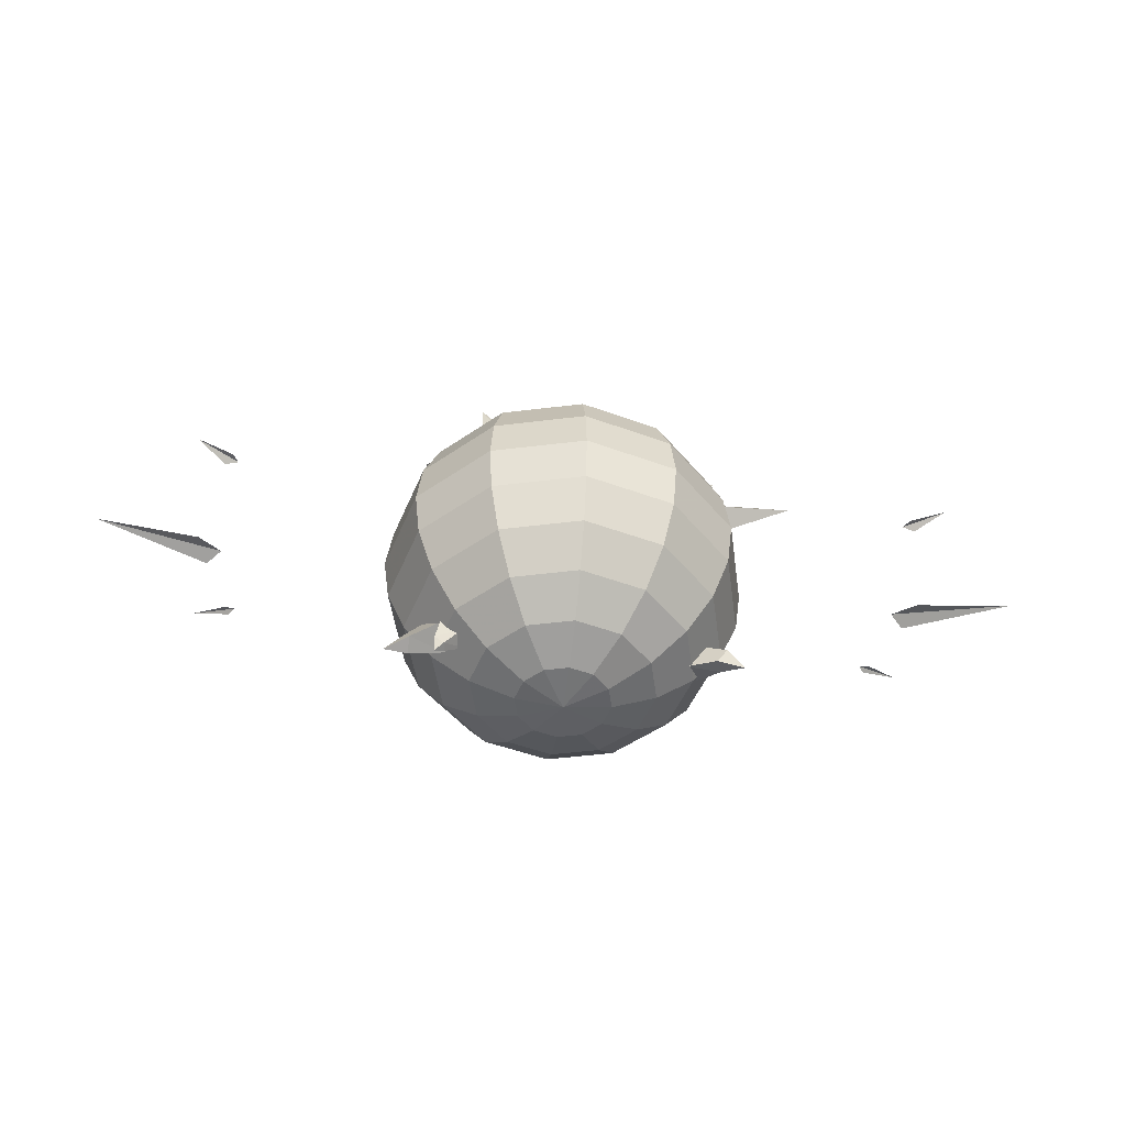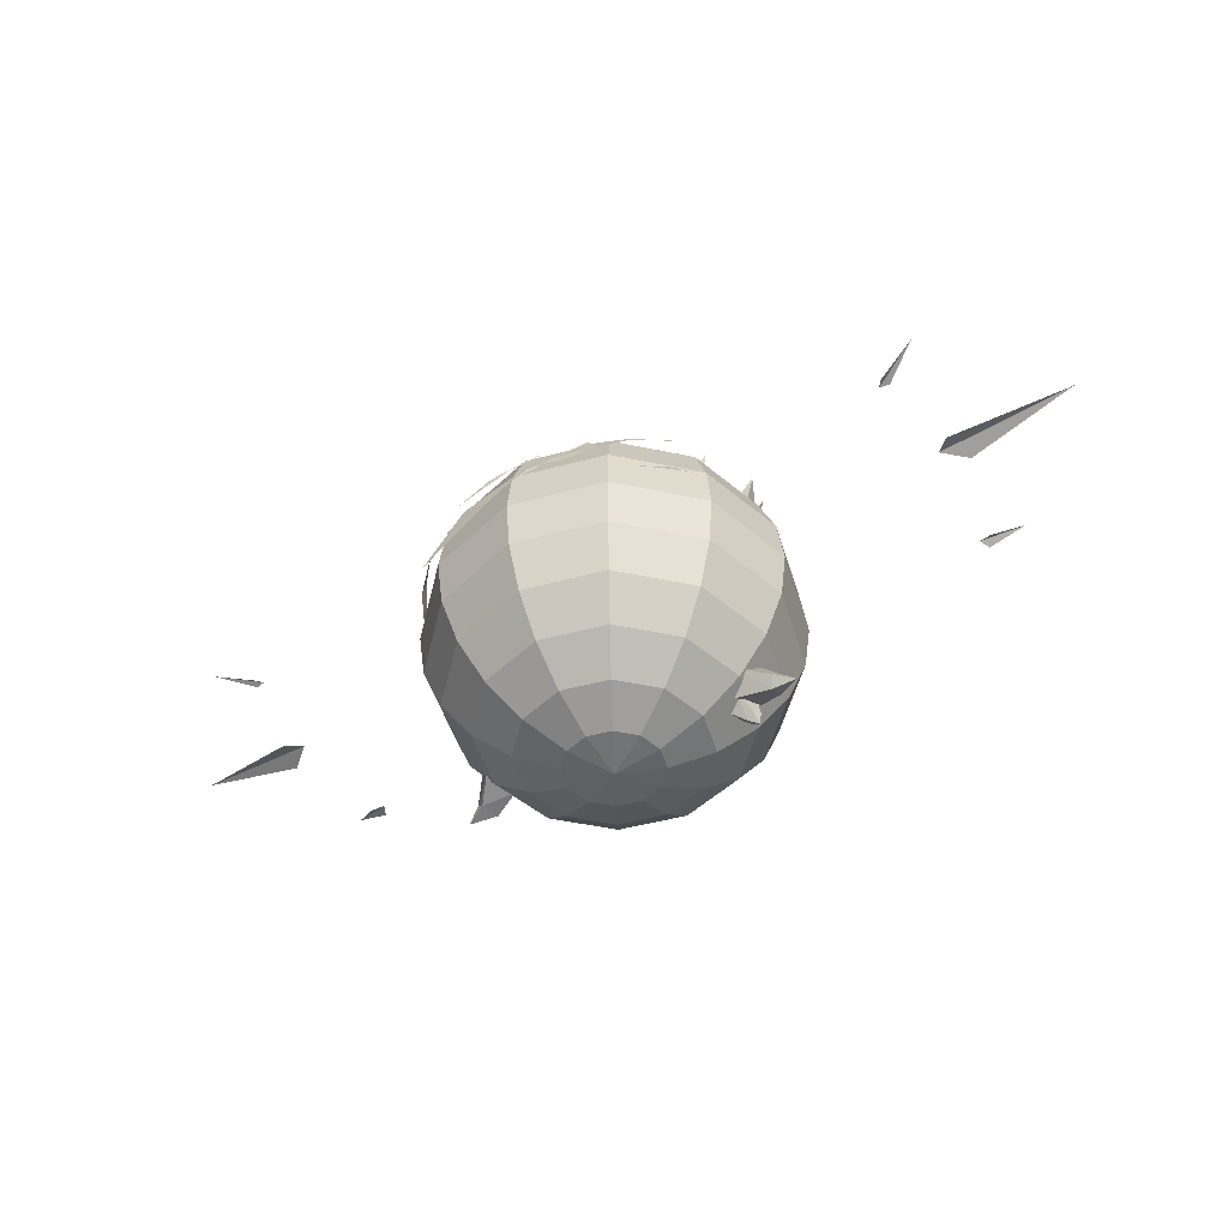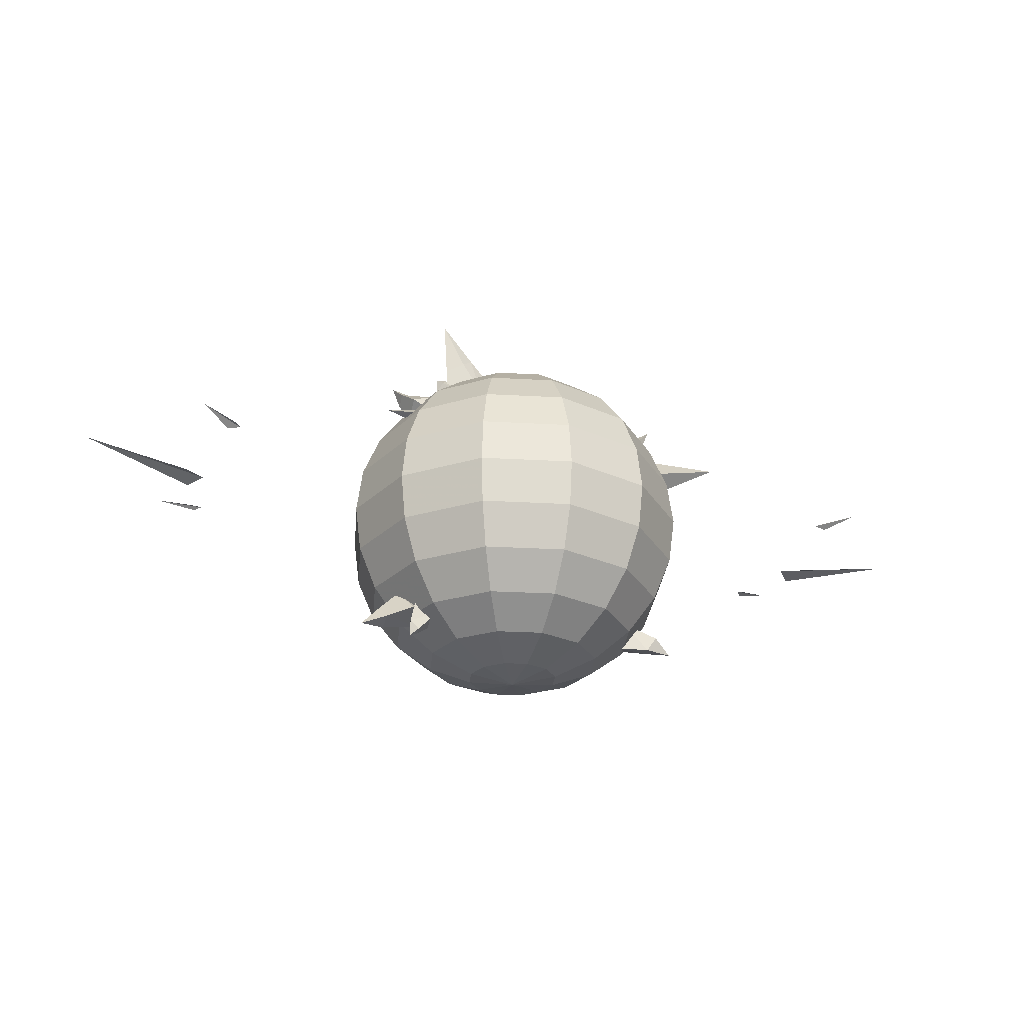
<metadata>
{"format":"obj","ext":"obj","renderer":"f3d","projection":"perspective","resolution":1024,"background":"white","views":[{"elev":-48.9,"azim":172.8,"up":"+Y"},{"elev":-48.3,"azim":31.7,"up":"+Y"},{"elev":-27.0,"azim":160.0,"up":"+Y"}]}
</metadata>
<code>
g explosion_ice_06_mesh
v 2.179 5.885 -0.9559
v 2.845 7.365 -0.769
v 1.83 6.184 -0.744
v 0.7825 4.971 -0.7517
v 0.9202 3.672 -0.7056
v 1.609 4.795 -1.15
v 1.609 4.795 -1.15
v 0.9202 3.672 -0.7056
v 2.621 4.352 -0.67
v -4.239 3.397 -0.8275
v -5.082 3.591 -0.9024
v -4.631 2.836 -1.267
v -4.631 2.836 -1.267
v -5.082 3.591 -0.9024
v -4.705 2.78 -0.9553
v -4.093 2.604 -0.0233
v -3.119 2.277 -1.175
v -4.467 1.932 -0.6556
v -3.906 2.015 -0.893
v -4.108 3.187 -1.027
v -4.357 2.277 -1.745
v -3.906 2.015 -0.893
v -4.635 2.377 -0.3979
v -7.249 3.222 -1.117
v -3.906 2.015 -0.893
v -4.752 1.803 -1.006
v -7.249 3.222 -1.117
v -4.357 2.277 -1.745
v -4.752 1.803 -1.006
v -3.906 2.015 -0.893
v -4.357 2.277 -1.745
v -7.249 3.222 -1.117
v -4.752 1.803 -1.006
v 2.827 5.135 -0.4141
v 3.023 5.284 -0.5323
v 3.023 4.832 -0.549
v 2.861 5.105 -0.743
v 3.023 5.284 -0.5323
v 2.731 5.299 -0.5742
v 1.962 4.976 -0.675
v 1.725 4.326 -0.7111
v 2.374 4.752 -0.9665
v 2.374 4.752 -0.9665
v 1.725 4.326 -0.7111
v 2.678 4.242 -0.6038
v -3.971 3.215 -1.008
v -3.433 3.538 -0.8609
v -3.894 3.37 -1.506
v -3.971 3.215 -1.008
v -4.173 3.482 -0.609
v -4.878 4.453 -0.8884
v -3.971 3.215 -1.008
v -4.423 3.363 -1.117
v -4.878 4.453 -0.8884
v -3.894 3.37 -1.506
v -4.423 3.363 -1.117
v -3.971 3.215 -1.008
v -3.894 3.37 -1.506
v -4.878 4.453 -0.8884
v -4.423 3.363 -1.117
v 4.869 -3.819 -0.6136
v 5.429 -4.399 -0.5325
v 4.814 -4.113 -0.2729
v 3.863 -3.606 0.004686
v 3.121 -3.377 -0.4704
v 4.23 -3.179 -0.6235
v 4.23 -3.179 -0.6235
v 3.121 -3.377 -0.4704
v 3.91 -3.917 -1.311
v 3.678 -4.617 -1.222
v 3.941 -4.842 -1.086
v 3.953 -4.355 -1.192
v 3.864 -4.482 -0.8268
v 3.941 -4.842 -1.086
v 3.645 -4.678 -0.9488
v 3.004 -4.177 -0.6725
v 2.9 -3.439 -0.7775
v 3.618 -3.943 -0.4399
v 3.618 -3.943 -0.4399
v 2.9 -3.439 -0.7775
v 3.816 -3.663 -1.244
v 3.761 3.493 -1.354
v 4.78 3.688 -0.6212
v 3.634 3.391 -0.9763
v 3.634 3.391 -0.9763
v 4.78 3.688 -0.6212
v 3.872 3.176 -0.9651
v 4.383 4.232 -0.8799
v 4.584 4.65 -0.41
v 4.134 4.34 -0.7445
v 3.501 4.094 -1.28
v 3.283 3.394 -1.393
v 4.111 3.81 -1.42
v 4.111 3.81 -1.42
v 3.283 3.394 -1.393
v 4.055 3.336 -0.7015
v -4.831 -3.676 -1.094
v -5.391 -4.146 -0.8752
v -4.525 -4.12 -1.03
v -4.733 -4.04 -0.5174
v -5.391 -4.146 -0.8752
v -4.95 -3.813 -0.6296
v -4.306 -3.055 0.111
v -3.403 -3.043 0.2268
v -4.027 -3.717 0.3183
v -4.027 -3.717 0.3183
v -3.403 -3.043 0.2268
v -3.631 -4.009 -0.5712
v -3.631 -4.009 -0.5712
v -3.403 -3.043 0.2268
v -3.897 -3.074 -0.5899
v -3.897 -3.074 -0.5899
v -3.403 -3.043 0.2268
v -4.306 -3.055 0.111
v -4.95 -3.813 -0.6296
v -4.027 -3.717 0.3183
v -4.733 -4.04 -0.5174
v -4.525 -4.12 -1.03
v -5.391 -4.146 -0.8752
v -4.831 -3.676 -1.094
v -3.631 -4.009 -0.5712
v -4.733 -4.04 -0.5174
v -4.027 -3.717 0.3183
v -4.306 -3.055 0.111
v -4.95 -3.813 -0.6296
v -3.897 -3.074 -0.5899
v -10.32 0.6964 -2.936
v -10.71 0.645 -2.85
v -11.6 1.067 -3.387
v -10.48 0.6419 -3.257
v -10.77 0.571 0.613
v -11.2 0.4317 1.062
v -14.74 1.179 0.2867
v -11.47 0.4761 0.03965
v -10.62 0.7942 3.187
v -10.33 0.7993 3.244
v -11.69 1.169 3.958
v -10.5 0.7635 3.478
v -1.522 0.7995 5.538
v -0.6974 0.508 5.658
v -3.271 -0.0396 4.997
v 0.06604 1.339 5.507
v 0.1481 1.129 5.568
v 0.5209 1.418 5.48
v 0.9441 1.42 5.408
v 1.278 1.675 5.27
v 1.633 1.397 5.262
v 1.918 1.801 5.038
v 2.24 1.629 4.992
v 2.444 1.923 4.789
v 2.021 2.198 4.828
v 2.046 2.464 4.723
v 2.158 2.308 4.727
v 2.989 2.526 4.207
v 3.04 2.352 4.268
v 3.602 2.932 3.438
v -0.1752 1.687 5.517
v 0.8177 2.077 5.29
v 0.1589 1.756 5.471
v -0.09575 1.753 5.502
v -0.7085 1.645 5.553
v -0.528 1.498 5.559
v -0.9625 1.49 5.562
v -0.9279 1.382 5.568
v -1.828 1.225 5.494
v 3.443 2.541 3.824
v 3.615 2.712 3.563
v 3.975 3.234 2.916
v 3.581 2.561 3.699
v -4.235 0.6751 3.712
v -4.082 1.077 3.73
v -3.52 1.362 4.349
v -4.422 0.8366 3.204
v -4.448 0.4748 3.302
v -4.522 0.7123 3.04
v -4.62 0.4135 3.018
v -5.002 0.02451 2.182
v 4.367 1.215 3.223
v 4.764 1.723 2.157
v 4.536 1.305 2.932
v 4.39 1.307 3.111
v 4.061 1.157 3.628
v 4.219 0.9544 3.617
v 3.948 0.9361 3.918
v 4.003 0.7874 3.97
v 3.44 0.5179 4.673
v 10.32 0.6964 -2.936
v 11.6 1.067 -3.387
v 10.71 0.645 -2.85
v 10.48 0.6419 -3.257
v 10.77 0.571 0.613
v 14.74 1.179 0.2867
v 11.2 0.4317 1.062
v 11.47 0.4761 0.03965
v 10.62 0.7942 3.187
v 11.69 1.169 3.958
v 10.33 0.7993 3.244
v 10.5 0.7635 3.478
v 1.459 4.654 -0.3407
v 2.72 5.648 -0.6989
v 2.621 4.352 -0.67
v 2.162 6.06 -0.5337
v 2.845 7.365 -0.769
v 2.621 4.352 -0.67
v 2.179 5.885 -0.9559
v 1.609 4.795 -1.15
v 2.72 5.648 -0.6989
v 2.845 7.365 -0.769
v 2.179 5.885 -0.9559
v 1.83 6.184 -0.744
v 1.609 4.795 -1.15
v 0.7825 4.971 -0.7517
v 2.162 6.06 -0.5337
v 1.459 4.654 -0.3407
v 0.9202 3.672 -0.7056
v 2.621 4.352 -0.67
v 0.7825 4.971 -0.7517
v 1.83 6.184 -0.744
v 1.459 4.654 -0.3407
v -4.467 3.14 -0.5683
v -5.082 3.591 -0.9024
v -4.239 3.397 -0.8275
v -4.705 2.78 -0.9553
v 2.146 4.613 -0.3658
v 2.827 5.135 -0.4141
v 3.023 4.832 -0.549
v 2.678 4.242 -0.6038
v 2.678 4.242 -0.6038
v 2.861 5.105 -0.743
v 2.374 4.752 -0.9665
v 3.023 4.832 -0.549
v 3.023 5.284 -0.5323
v 2.861 5.105 -0.743
v 2.731 5.299 -0.5742
v 2.827 5.135 -0.4141
v 2.374 4.752 -0.9665
v 1.962 4.976 -0.675
v 2.146 4.613 -0.3658
v 1.725 4.326 -0.7111
v 2.678 4.242 -0.6038
v 1.962 4.976 -0.675
v 2.731 5.299 -0.5742
v 2.827 5.135 -0.4141
v 2.146 4.613 -0.3658
v 3.578 -4.216 -0.4479
v 4.698 -4.214 -0.9815
v 3.91 -3.917 -1.311
v 4.687 -4.432 -0.4837
v 5.429 -4.399 -0.5325
v 3.91 -3.917 -1.311
v 4.869 -3.819 -0.6136
v 4.23 -3.179 -0.6235
v 4.698 -4.214 -0.9815
v 5.429 -4.399 -0.5325
v 4.869 -3.819 -0.6136
v 4.814 -4.113 -0.2729
v 4.23 -3.179 -0.6235
v 3.863 -3.606 0.004686
v 4.687 -4.432 -0.4837
v 3.578 -4.216 -0.4479
v 3.121 -3.377 -0.4704
v 3.91 -3.917 -1.311
v 3.863 -3.606 0.004686
v 4.814 -4.113 -0.2729
v 3.578 -4.216 -0.4479
v 3.085 -3.99 -1.311
v 3.678 -4.617 -1.222
v 3.953 -4.355 -1.192
v 3.816 -3.663 -1.244
v 3.816 -3.663 -1.244
v 3.864 -4.482 -0.8268
v 3.618 -3.943 -0.4399
v 3.953 -4.355 -1.192
v 3.941 -4.842 -1.086
v 3.864 -4.482 -0.8268
v 3.645 -4.678 -0.9488
v 3.678 -4.617 -1.222
v 3.618 -3.943 -0.4399
v 3.004 -4.177 -0.6725
v 3.085 -3.99 -1.311
v 2.9 -3.439 -0.7775
v 3.816 -3.663 -1.244
v 3.004 -4.177 -0.6725
v 3.645 -4.678 -0.9488
v 3.678 -4.617 -1.222
v 3.085 -3.99 -1.311
v 3.872 3.176 -0.9651
v 4.78 3.688 -0.6212
v 4.051 3.297 -1.441
v 3.761 3.493 -1.354
v 3.389 3.765 -0.7172
v 4.353 3.978 -0.4955
v 4.055 3.336 -0.7015
v 4.078 4.195 -0.4551
v 4.584 4.65 -0.41
v 4.055 3.336 -0.7015
v 4.383 4.232 -0.8799
v 4.111 3.81 -1.42
v 4.353 3.978 -0.4955
v 4.584 4.65 -0.41
v 4.383 4.232 -0.8799
v 4.134 4.34 -0.7445
v 4.111 3.81 -1.42
v 3.501 4.094 -1.28
v 4.078 4.195 -0.4551
v 3.389 3.765 -0.7172
v 3.283 3.394 -1.393
v 4.055 3.336 -0.7015
v 3.501 4.094 -1.28
v 4.134 4.34 -0.7445
v 3.389 3.765 -0.7172
v -3.897 -3.074 -0.5899
v -4.831 -3.676 -1.094
v -4.525 -4.12 -1.03
v -3.631 -4.009 -0.5712
v 1.26 -5.431 -0.7277
v 2.435 -4.87 -1.406
v 1.406 -4.87 -2.435
v 0.7277 -5.431 -1.26
v 1.455 -5.431 0
v 0 -5.623 0
v 0 -5.431 -1.455
v 1.26 -5.431 0.7277
v -0.7277 -5.431 -1.26
v 0 -4.87 -2.812
v 2.812 -4.87 0
v -1.406 -4.87 -2.435
v 1.988 -3.976 -3.443
v 0 -3.976 -3.976
v 3.443 -3.976 -1.988
v -1.988 -3.976 -3.443
v 2.435 -4.87 1.406
v 0.7277 -5.431 1.26
v 3.976 -3.976 0
v -2.435 -4.87 -1.406
v -3.443 -3.976 -1.988
v -1.26 -5.431 -0.7277
v 2.435 -2.812 -4.217
v 0 -2.812 -4.87
v -2.435 -2.812 -4.217
v 4.217 -2.812 -2.435
v -4.217 -2.812 -2.435
v -2.812 -4.87 0
v -3.976 -3.976 0
v -4.87 -2.812 0
v -1.455 -5.431 0
v 0 -1.455 -5.431
v -2.716 -1.455 -4.704
v -4.704 -1.455 -2.716
v -5.431 -1.455 0
v 2.716 -1.455 -4.704
v -3.443 -3.976 1.988
v -4.217 -2.812 2.435
v -4.704 -1.455 2.716
v -2.435 -4.87 1.406
v -1.26 -5.431 0.7277
v -5.623 0 0
v -4.87 0 2.812
v -4.87 0 -2.812
v -2.812 0 -4.87
v 0 0 -5.623
v -1.406 -4.87 2.435
v -0.7277 -5.431 1.26
v 0 -5.431 1.455
v 0 -4.87 2.812
v 1.406 -4.87 2.435
v -1.988 -3.976 3.443
v 0 -3.976 3.976
v 1.988 -3.976 3.443
v 3.443 -3.976 1.988
v -2.435 -2.812 4.217
v 0 -2.812 4.87
v 2.435 -2.812 4.217
v 4.217 -2.812 2.435
v 4.87 -2.812 0
v -2.716 -1.455 4.704
v 0 -1.455 5.431
v 2.716 -1.455 4.704
v 4.704 -1.455 2.716
v 5.431 -1.455 0
v 4.704 -1.455 -2.716
v -2.812 0 4.87
v 0 0 5.623
v 2.812 0 4.87
v 4.87 0 2.812
v 5.623 0 0
v 2.812 0 -4.87
v 4.87 0 -2.812
v -2.716 1.455 4.704
v 0 1.455 5.431
v 2.716 1.455 4.704
v 4.704 1.455 2.716
v 5.431 1.455 0
v 4.704 1.455 -2.716
v 2.716 1.455 -4.704
v -4.704 1.455 2.716
v 0 1.455 -5.431
v -5.431 1.455 0
v -2.716 1.455 -4.704
v -4.704 1.455 -2.716
v 4.217 2.812 -2.435
v 2.435 2.812 -4.217
v 0 2.812 -4.87
v -2.435 2.812 -4.217
v -4.217 2.812 -2.435
v -4.87 2.812 0
v 4.87 2.812 0
v -4.217 2.812 2.435
v 4.217 2.812 2.435
v -2.435 2.812 4.217
v 2.435 2.812 4.217
v 0 2.812 4.87
v -3.976 3.976 0
v -3.443 3.976 1.988
v -1.988 3.976 3.443
v 0 3.976 3.976
v 1.988 3.976 3.443
v 3.443 3.976 1.988
v -3.443 3.976 -1.988
v 3.976 3.976 0
v -1.988 3.976 -3.443
v 3.443 3.976 -1.988
v 0 3.976 -3.976
v 1.988 3.976 -3.443
v 2.435 4.87 1.406
v 2.812 4.87 0
v 2.435 4.87 -1.406
v 1.406 4.87 -2.435
v 0 4.87 -2.812
v -1.406 4.87 -2.435
v 1.406 4.87 2.435
v -2.435 4.87 -1.406
v 0 4.87 2.812
v -2.812 4.87 0
v -1.406 4.87 2.435
v -2.435 4.87 1.406
v -0.7277 5.431 -1.26
v -1.26 5.431 -0.7277
v -1.455 5.431 0
v -1.26 5.431 0.7277
v 0 5.623 0
v 0 5.431 -1.455
v -0.7277 5.431 1.26
v 0 5.431 1.455
v 0.7277 5.431 -1.26
v 0.7277 5.431 1.26
v 1.26 5.431 -0.7277
v 1.26 5.431 0.7277
v 1.455 5.431 0
g explosion_ice_06_mesh_0
f 3 2 1
f 6 5 4
f 9 8 7
f 12 11 10
f 15 14 13
f 18 17 16
f 21 20 19
f 20 23 22
f 20 24 23
f 23 26 25
f 28 27 20
f 23 27 29
f 28 30 29
f 33 32 31
f 36 35 34
f 39 38 37
f 42 41 40
f 45 44 43
f 48 47 46
f 47 50 49
f 47 51 50
f 50 53 52
f 55 54 47
f 50 54 56
f 55 57 56
f 60 59 58
f 63 62 61
f 66 65 64
f 69 68 67
f 72 71 70
f 75 74 73
f 78 77 76
f 81 80 79
f 84 83 82
f 87 86 85
f 90 89 88
f 93 92 91
f 96 95 94
f 99 98 97
f 102 101 100
f 105 104 103
f 108 107 106
f 111 110 109
f 114 113 112
f 116 114 115
f 117 116 115
f 117 119 118
f 120 119 115
f 122 118 121
f 123 122 121
f 120 125 124
f 126 120 124
f 129 128 127
f 129 127 130
f 133 132 131
f 133 131 134
f 137 136 135
f 137 138 136
f 141 140 139
f 139 140 142
f 140 143 142
f 144 142 143
f 145 144 143
f 144 145 146
f 145 147 146
f 146 147 148
f 149 148 147
f 148 149 150
f 146 148 151
f 151 152 146
f 153 152 151
f 153 151 148
f 153 148 150
f 154 153 150
f 150 155 154
f 155 156 154
f 159 158 157
f 158 160 157
f 160 161 157
f 161 162 157
f 161 163 162
f 163 164 162
f 163 165 164
f 168 167 166
f 169 168 166
f 172 171 170
f 171 173 170
f 173 174 170
f 173 175 174
f 175 176 174
f 175 177 176
f 180 179 178
f 179 181 178
f 181 182 178
f 182 183 178
f 182 184 183
f 184 185 183
f 184 186 185
f 189 188 187
f 187 188 190
f 193 192 191
f 191 192 194
f 197 196 195
f 198 196 197
f 201 200 199
f 200 202 199
f 200 203 202
f 206 205 204
f 205 207 204
f 209 208 207
f 209 211 210
f 211 212 210
f 213 208 210
f 212 215 214
f 214 215 216
f 213 218 217
f 219 213 217
f 222 221 220
f 220 221 223
f 226 225 224
f 227 226 224
f 230 229 228
f 229 231 228
f 233 232 231
f 235 232 234
f 233 236 234
f 236 237 234
f 237 239 238
f 238 239 240
f 243 242 241
f 244 243 241
f 247 246 245
f 246 248 245
f 246 249 248
f 252 251 250
f 251 253 250
f 255 254 253
f 255 257 256
f 257 258 256
f 259 254 256
f 258 261 260
f 260 261 262
f 259 264 263
f 265 259 263
f 268 267 266
f 269 268 266
f 272 271 270
f 271 273 270
f 275 274 273
f 277 274 276
f 275 278 276
f 278 279 276
f 279 281 280
f 280 281 282
f 285 284 283
f 286 285 283
f 289 288 287
f 290 288 289
f 293 292 291
f 292 294 291
f 292 295 294
f 298 297 296
f 297 299 296
f 301 300 299
f 301 303 302
f 303 304 302
f 305 300 302
f 304 307 306
f 306 307 308
f 305 310 309
f 311 305 309
f 314 313 312
f 315 314 312
f 318 317 316
f 319 318 316
f 316 317 320
f 316 321 319
f 320 321 316
f 319 321 322
f 323 321 320
f 322 321 324
f 322 325 319
f 325 318 319
f 317 326 320
f 320 326 323
f 324 327 322
f 327 325 322
f 318 328 317
f 325 329 318
f 329 328 318
f 317 330 326
f 328 330 317
f 327 331 325
f 331 329 325
f 326 332 323
f 333 321 323
f 323 332 333
f 330 334 326
f 326 334 332
f 335 327 324
f 336 331 327
f 335 336 327
f 324 321 337
f 337 335 324
f 328 338 330
f 329 339 328
f 339 338 328
f 331 340 329
f 340 339 329
f 330 341 334
f 338 341 330
f 336 342 331
f 342 340 331
f 343 335 337
f 344 336 335
f 343 344 335
f 345 342 336
f 344 345 336
f 346 343 337
f 337 321 346
f 339 347 338
f 340 348 339
f 348 347 339
f 342 349 340
f 349 348 340
f 345 350 342
f 350 349 342
f 347 351 338
f 338 351 341
f 352 344 343
f 353 345 344
f 352 353 344
f 354 350 345
f 353 354 345
f 355 352 343
f 355 343 346
f 356 355 346
f 346 321 356
f 350 357 349
f 354 358 350
f 358 357 350
f 357 359 349
f 349 359 348
f 359 360 348
f 348 360 347
f 360 361 347
f 347 361 351
f 362 355 356
f 356 321 363
f 363 362 356
f 363 321 364
f 364 321 333
f 364 365 363
f 365 362 363
f 333 366 364
f 366 365 364
f 332 366 333
f 362 367 355
f 367 352 355
f 365 368 362
f 368 367 362
f 366 369 365
f 369 368 365
f 332 370 366
f 370 369 366
f 334 370 332
f 367 371 352
f 371 353 352
f 368 372 367
f 372 371 367
f 369 373 368
f 373 372 368
f 370 374 369
f 374 373 369
f 334 375 370
f 375 374 370
f 341 375 334
f 371 376 353
f 376 354 353
f 372 377 371
f 377 376 371
f 373 378 372
f 378 377 372
f 374 379 373
f 379 378 373
f 375 380 374
f 380 379 374
f 341 381 375
f 381 380 375
f 351 381 341
f 376 382 354
f 382 358 354
f 377 383 376
f 383 382 376
f 378 384 377
f 384 383 377
f 379 385 378
f 385 384 378
f 380 386 379
f 386 385 379
f 351 387 381
f 361 387 351
f 381 388 380
f 388 386 380
f 387 388 381
f 382 389 358
f 383 390 382
f 390 389 382
f 384 391 383
f 391 390 383
f 385 392 384
f 392 391 384
f 386 393 385
f 393 392 385
f 388 394 386
f 394 393 386
f 387 395 388
f 395 394 388
f 389 396 358
f 358 396 357
f 397 395 387
f 361 397 387
f 396 398 357
f 357 398 359
f 399 397 361
f 360 399 361
f 359 400 360
f 398 400 359
f 400 399 360
f 394 401 393
f 395 402 394
f 402 401 394
f 397 403 395
f 403 402 395
f 399 404 397
f 404 403 397
f 400 405 399
f 405 404 399
f 398 406 400
f 406 405 400
f 401 407 393
f 393 407 392
f 408 406 398
f 396 408 398
f 407 409 392
f 392 409 391
f 410 408 396
f 389 410 396
f 409 411 391
f 391 411 390
f 390 412 389
f 412 410 389
f 411 412 390
f 406 413 405
f 408 414 406
f 414 413 406
f 410 415 408
f 415 414 408
f 412 416 410
f 416 415 410
f 411 417 412
f 417 416 412
f 409 418 411
f 418 417 411
f 413 419 405
f 405 419 404
f 420 418 409
f 407 420 409
f 419 421 404
f 404 421 403
f 422 420 407
f 401 422 407
f 421 423 403
f 403 423 402
f 402 424 401
f 424 422 401
f 423 424 402
f 418 425 417
f 420 426 418
f 426 425 418
f 422 427 420
f 427 426 420
f 424 428 422
f 428 427 422
f 423 429 424
f 429 428 424
f 421 430 423
f 430 429 423
f 425 431 417
f 417 431 416
f 432 430 421
f 419 432 421
f 431 433 416
f 416 433 415
f 434 432 419
f 413 434 419
f 433 435 415
f 415 435 414
f 414 436 413
f 436 434 413
f 435 436 414
f 430 437 429
f 432 438 430
f 438 437 430
f 434 439 432
f 439 438 432
f 436 440 434
f 440 439 434
f 439 441 438
f 438 441 437
f 440 441 439
f 437 441 442
f 437 442 429
f 443 441 440
f 443 440 436
f 435 443 436
f 429 442 428
f 444 443 435
f 444 441 443
f 433 444 435
f 442 445 428
f 442 441 445
f 428 445 427
f 446 444 433
f 446 441 444
f 431 446 433
f 445 447 427
f 445 441 447
f 427 447 426
f 448 446 431
f 448 441 446
f 425 448 431
f 426 449 425
f 447 449 426
f 447 441 449
f 449 448 425
f 449 441 448

</code>
